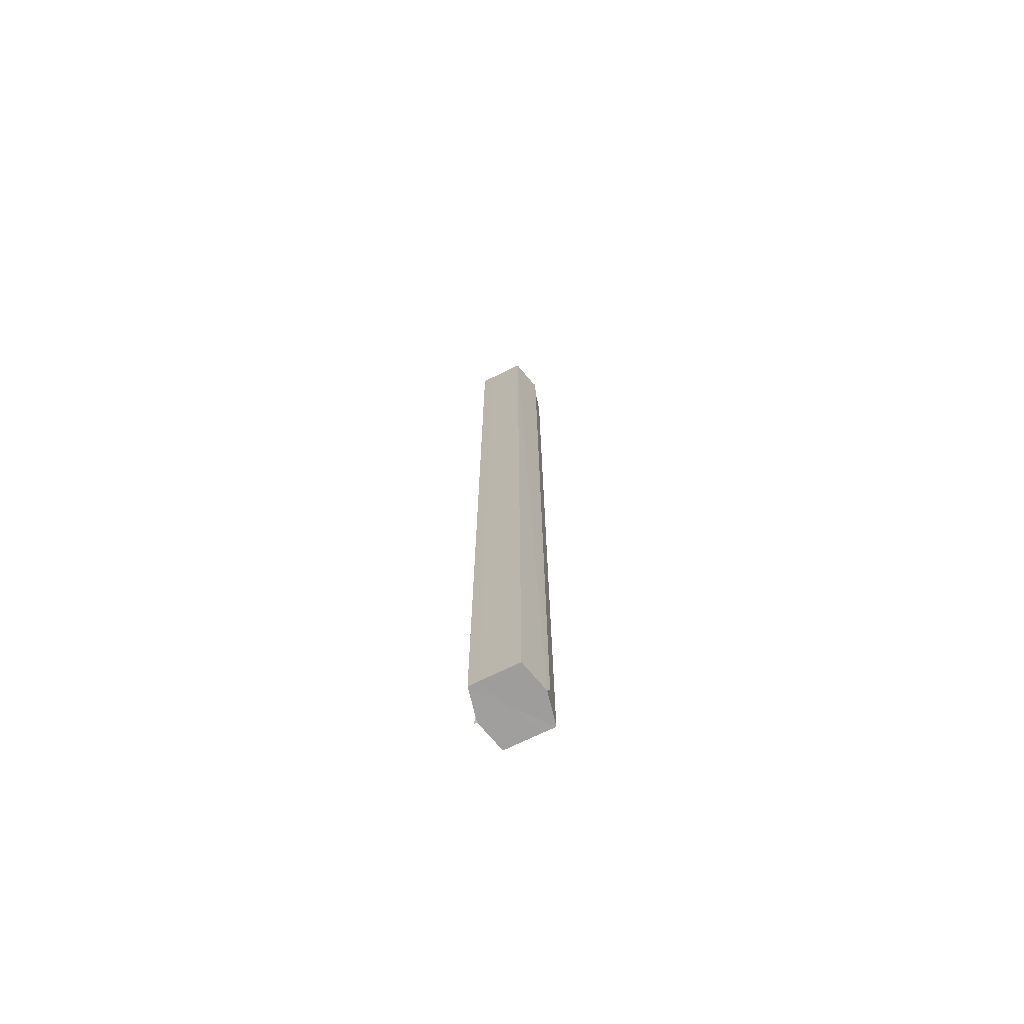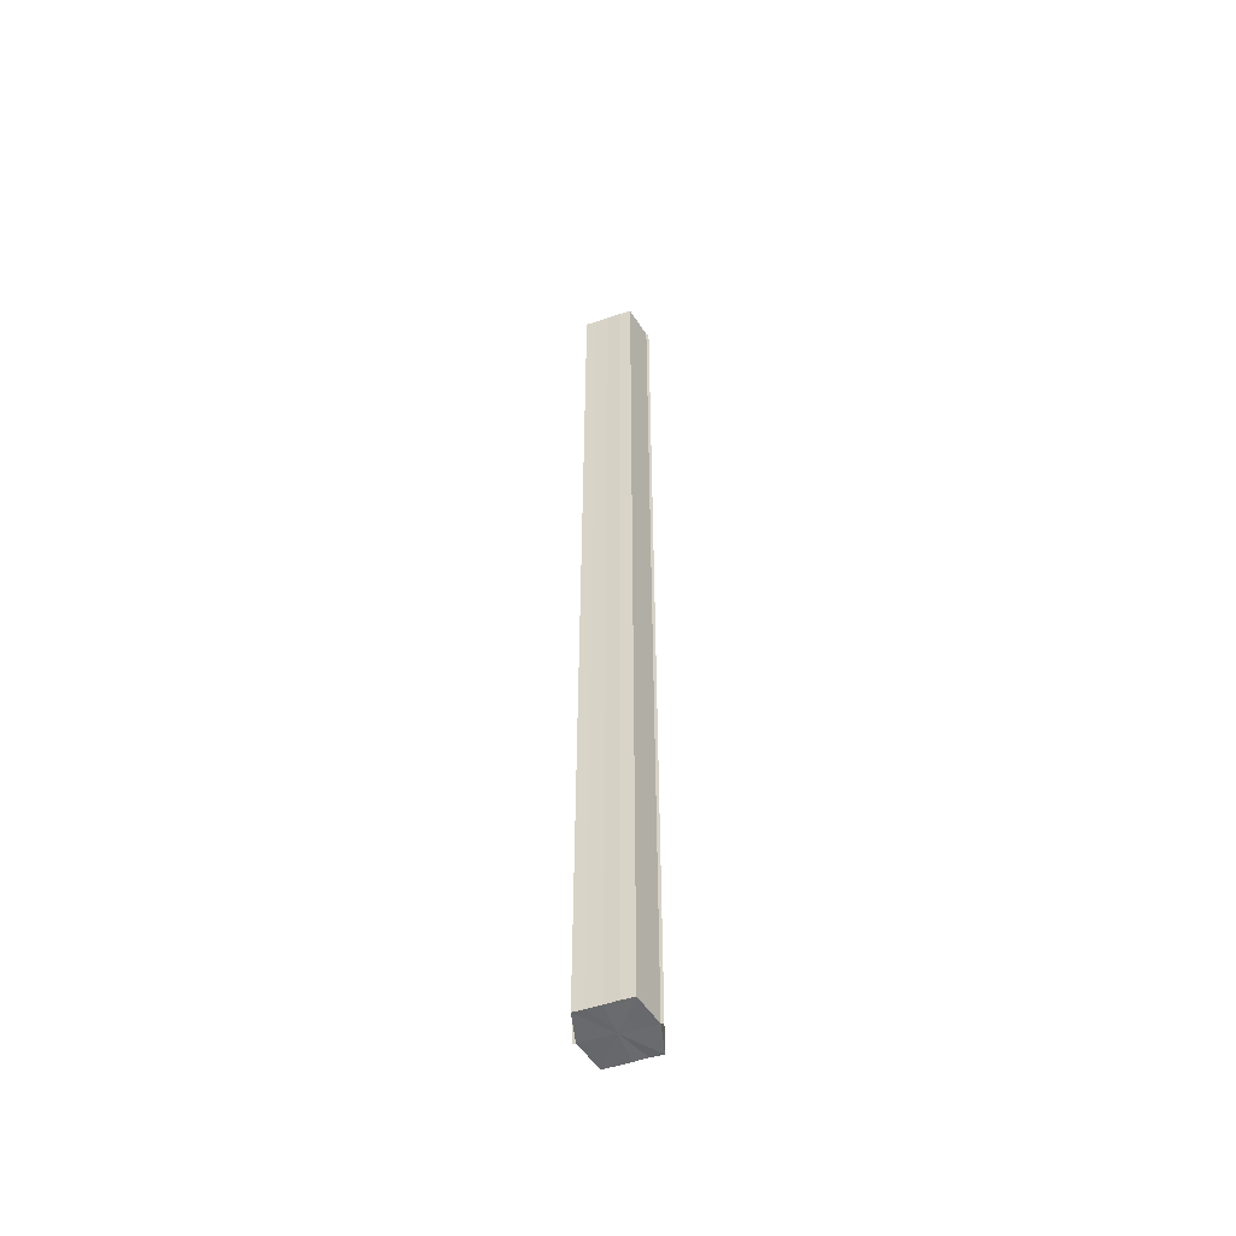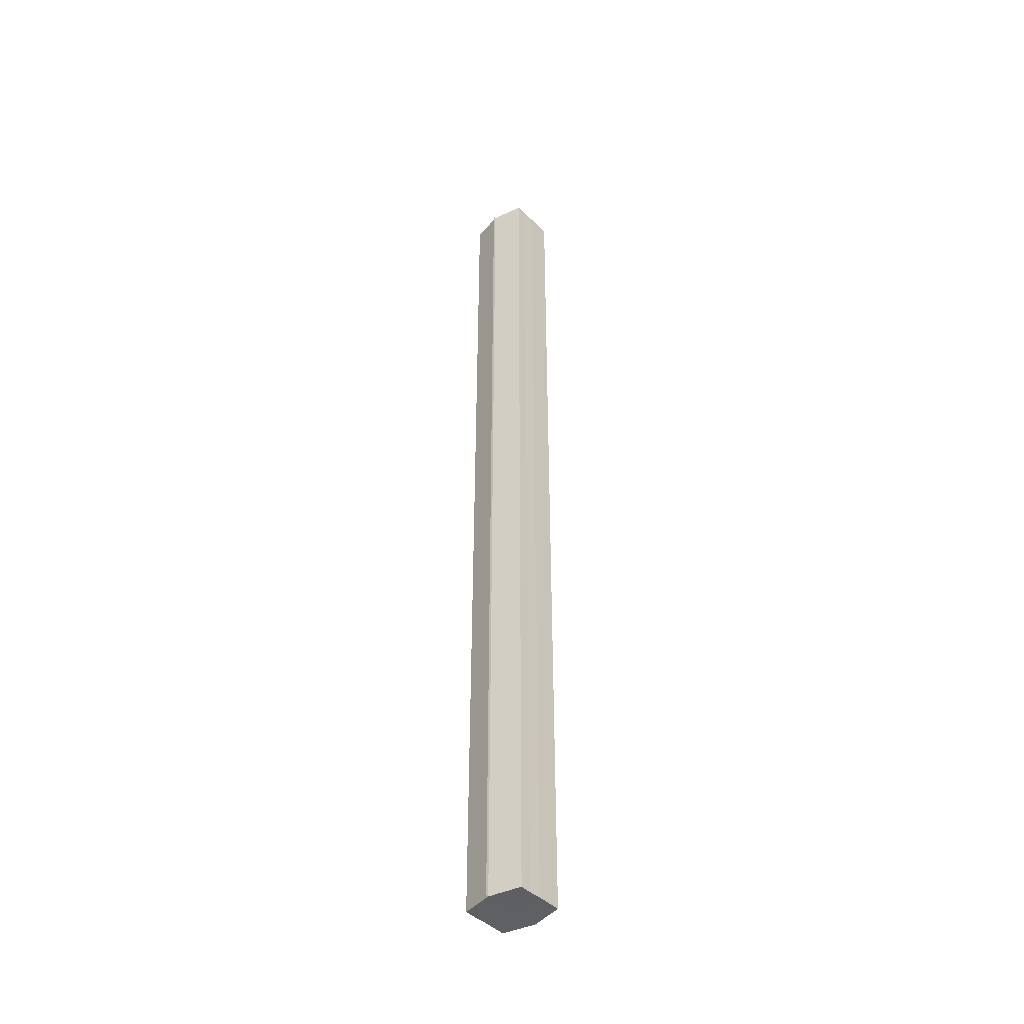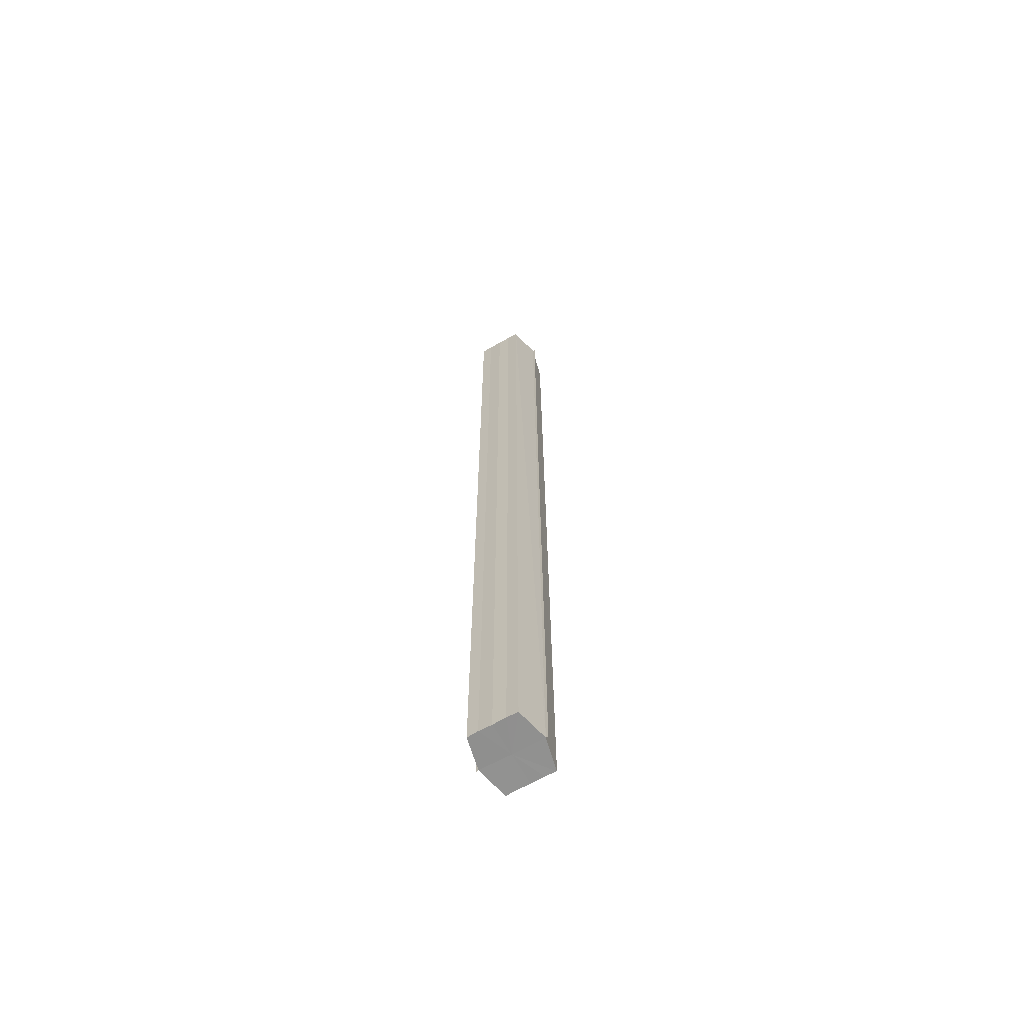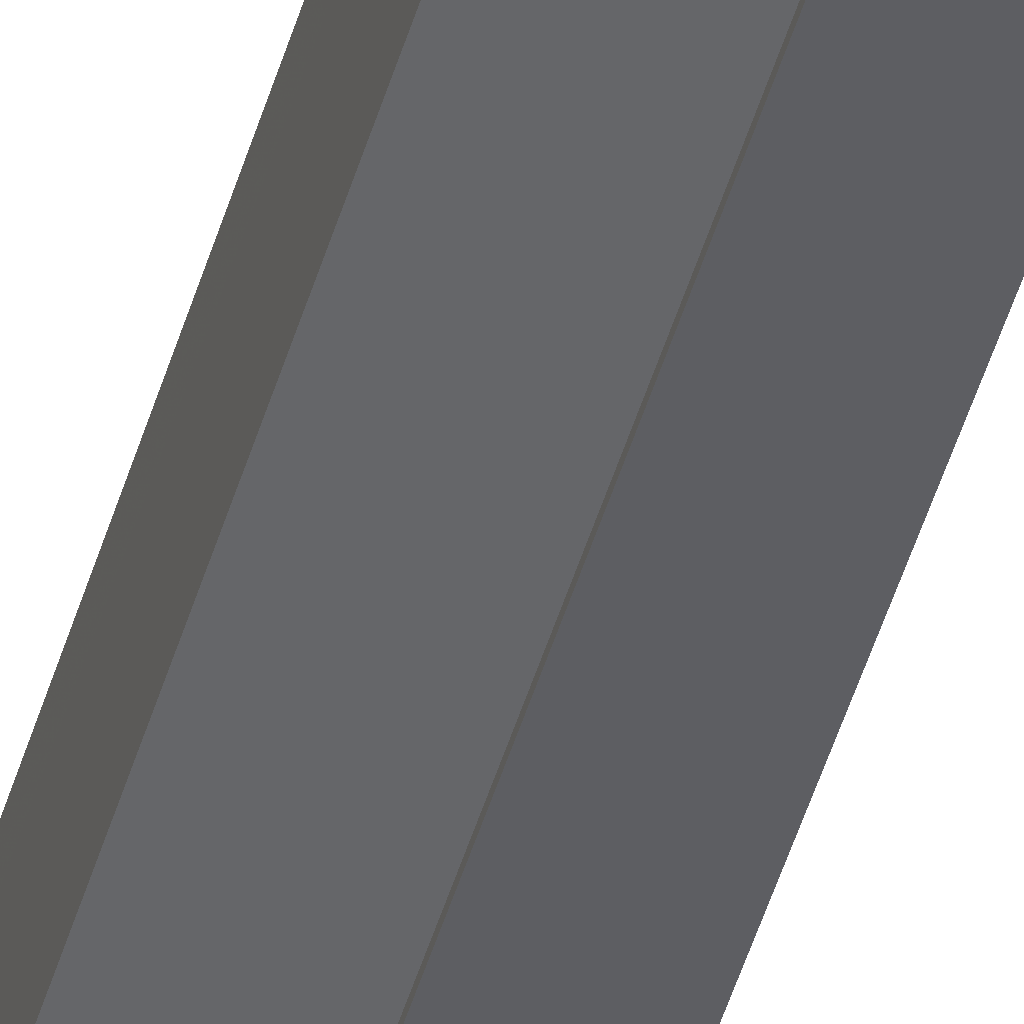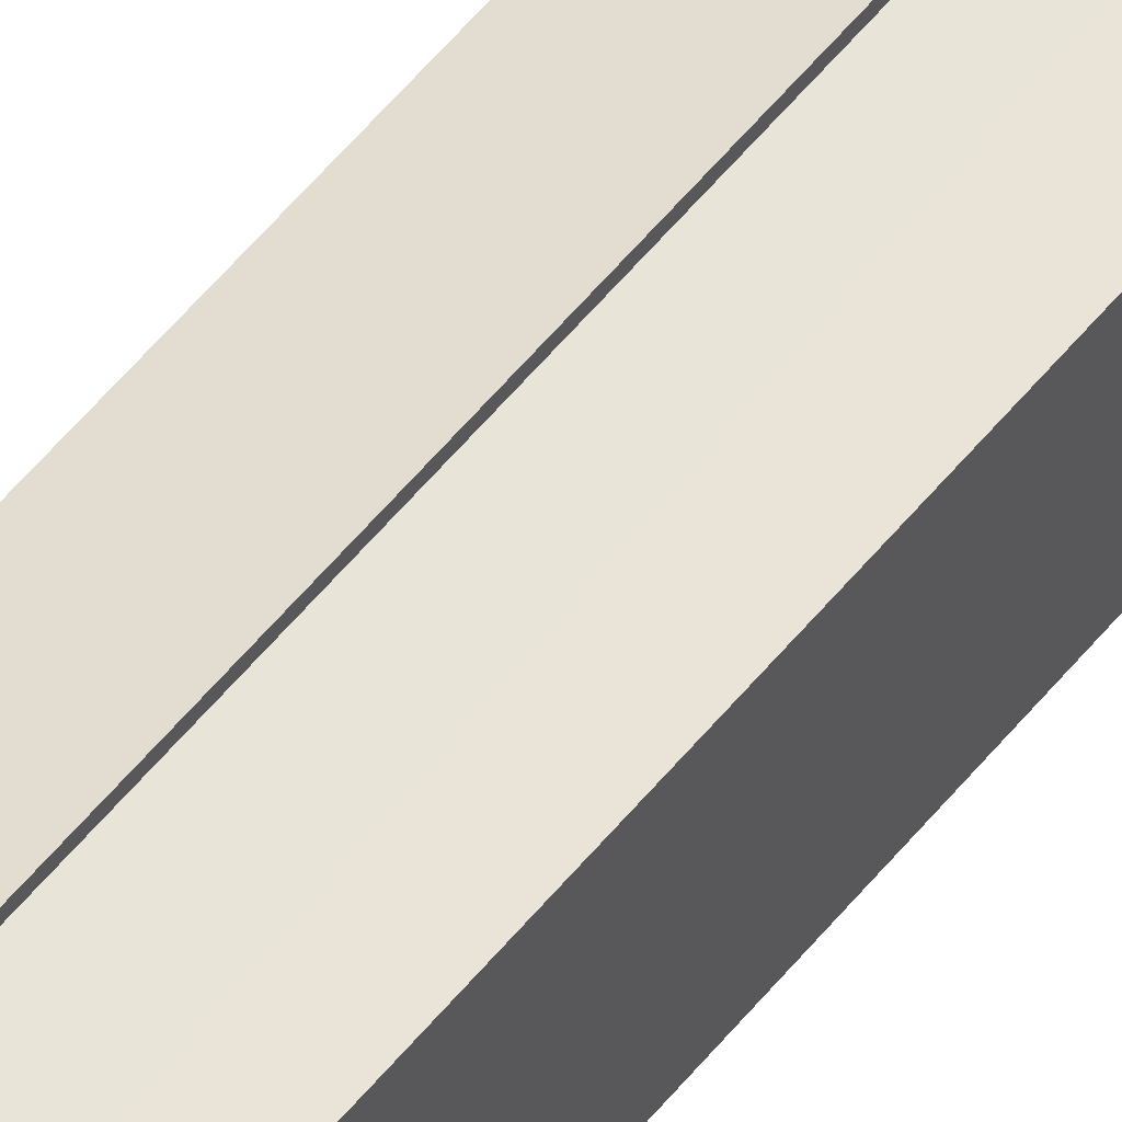
<metadata>
{"format":"obj","ext":"obj","renderer":"f3d","projection":"perspective","resolution":1024,"background":"white","views":[{"elev":-71.0,"azim":116.1,"up":"+Y"},{"elev":-52.5,"azim":108.9,"up":"+Y"},{"elev":-43.3,"azim":40.9,"up":"+Y"},{"elev":-65.8,"azim":119.6,"up":"+Y"},{"elev":-50.1,"azim":163.4,"up":"+Z"},{"elev":52.4,"azim":-142.9,"up":"+Z"}]}
</metadata>
<code>
o 29328
v 2242 1872 13.12
v 2242 1872 13.12
v 2242 1873 13.12
v 2242 1872 13.12
v 2242 1873 13.12
v 2242 1872 13.12
v 2242 1873 13.12
v 2242 1872 13.13
v 2242 1873 13.13
v 2242 1872 13.13
v 2242 1873 13.13
v 2242 1872 13.14
v 2242 1873 13.14
v 2242 1872 13.14
v 2242 1873 13.14
v 2242 1872 13.14
v 2242 1872 13.14
v 2242 1873 13.14
v 2242 1872 13.14
v 2242 1873 13.14
v 2242 1872 13.13
v 2242 1873 13.13
v 2242 1872 13.13
v 2242 1873 13.13
v 2242 1872 13.12
v 2242 1873 13.12
v 2242 1872 13.12
v 2242 1873 13.12
v 2242 1872 13.12
v 2242 1873 13.12
v 2242 1872 13.13
v 2242 1872 13.12
v 2242 1872 13.12
v 2242 1872 13.12
v 2242 1872 13.13
v 2242 1872 13.12
v 2242 1872 13.13
v 2242 1872 13.13
v 2242 1872 13.14
v 2242 1872 13.13
v 2242 1872 13.14
v 2242 1872 13.14
v 2242 1873 13.14
v 2242 1873 13.14
v 2242 1873 13.14
v 2242 1873 13.13
v 2242 1872 13.14
v 2242 1872 13.14
v 2242 1872 13.14
v 2242 1873 13.13
v 2242 1872 13.13
v 2242 1872 13.14
v 2242 1873 13.14
v 2242 1873 13.12
v 2242 1872 13.13
v 2242 1872 13.13
v 2242 1873 13.13
v 2242 1873 13.12
v 2242 1872 13.12
v 2242 1872 13.13
v 2242 1873 13.13
v 2242 1872 13.12
v 2242 1873 13.12
v 2242 1872 13.12
v 2242 1873 13.12
v 2242 1873 13.12
v 2242 1872 13.12
v 2242 1872 13.12
v 2242 1872 13.12
v 2242 1872 13.12
v 2242 1873 13.12
v 2242 1873 13.13
v 2242 1873 13.12
v 2242 1873 13.12
v 2242 1873 13.12
v 2242 1873 13.12
v 2242 1873 13.12
v 2242 1873 13.13
v 2242 1873 13.13
v 2242 1873 13.13
v 2242 1873 13.13
v 2242 1873 13.14
v 2242 1873 13.14
v 2242 1873 13.14
f 1 2 3
f 4 2 5
f 6 4 7
f 8 6 9
f 10 8 11
f 12 10 13
f 14 12 15
f 14 16 15
f 15 17 18
f 15 19 20
f 20 21 22
f 22 23 24
f 24 25 26
f 26 27 28
f 28 29 30
f 3 29 30
f 31 32 29
f 31 33 32
f 31 29 34
f 31 35 33
f 31 34 36
f 31 37 35
f 31 36 38
f 31 39 37
f 31 38 40
f 31 40 41
f 31 42 39
f 31 41 42
f 43 42 44
f 45 42 44
f 46 47 43
f 48 49 45
f 50 51 46
f 52 49 53
f 54 55 50
f 56 52 57
f 58 59 54
f 60 56 61
f 62 60 63
f 64 62 65
f 66 67 58
f 68 64 66
f 68 69 66
f 66 70 71
f 72 73 74
f 72 75 73
f 72 74 76
f 72 77 75
f 72 76 78
f 72 79 77
f 72 78 80
f 72 81 79
f 72 80 82
f 72 83 81
f 72 82 84
f 72 84 83

</code>
